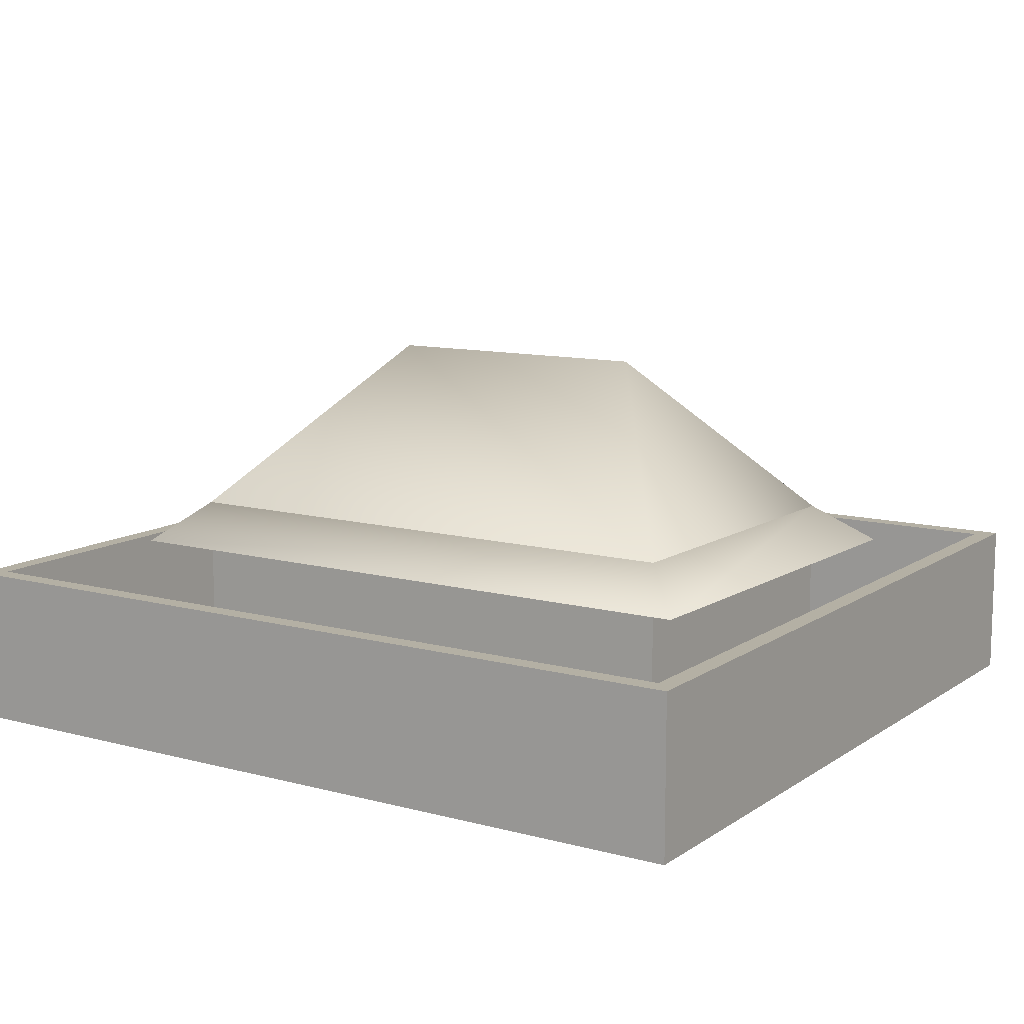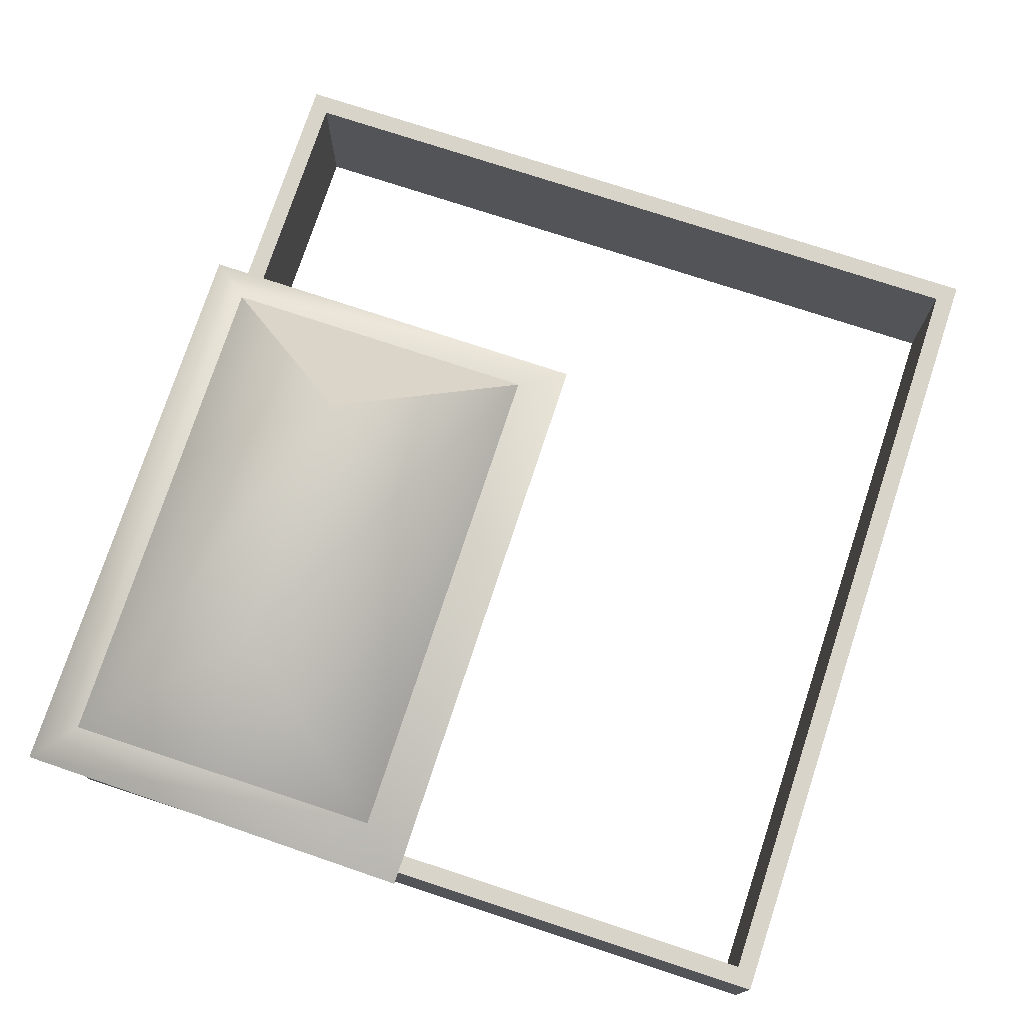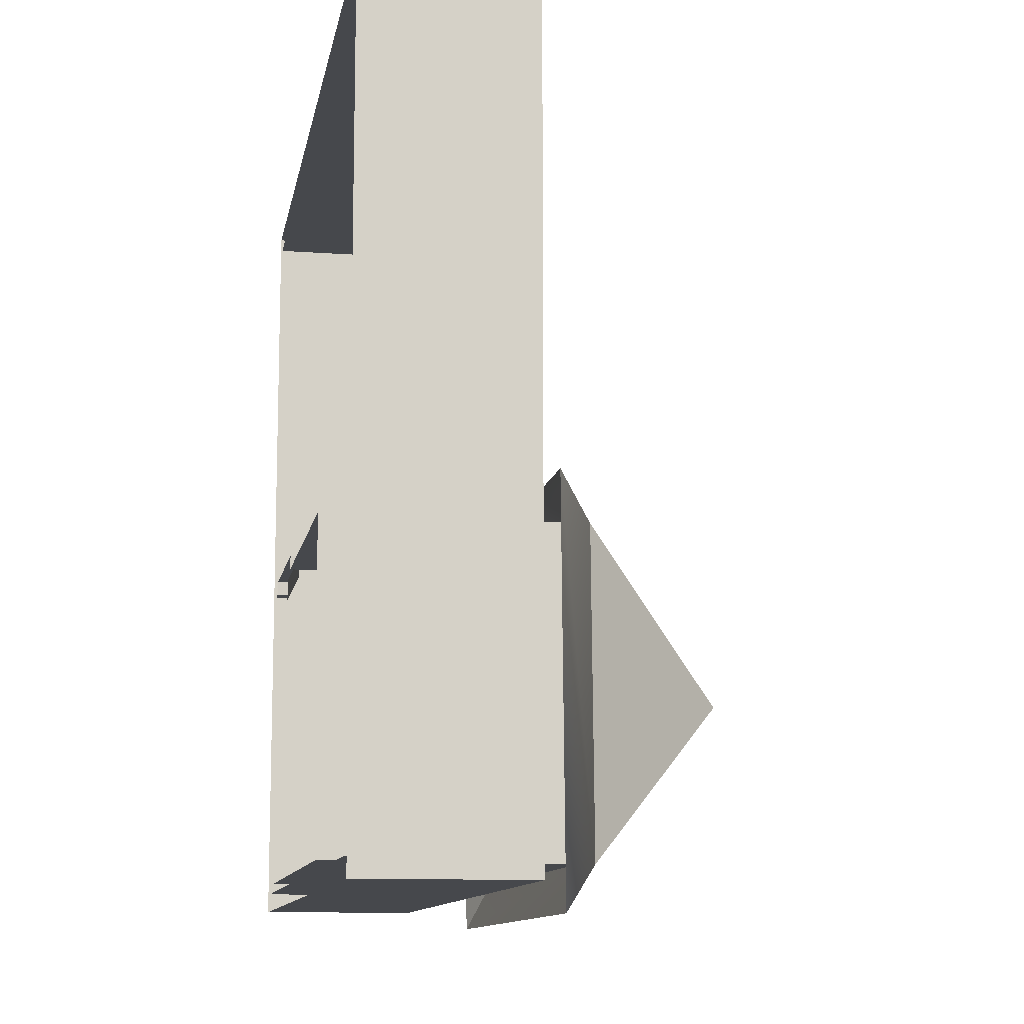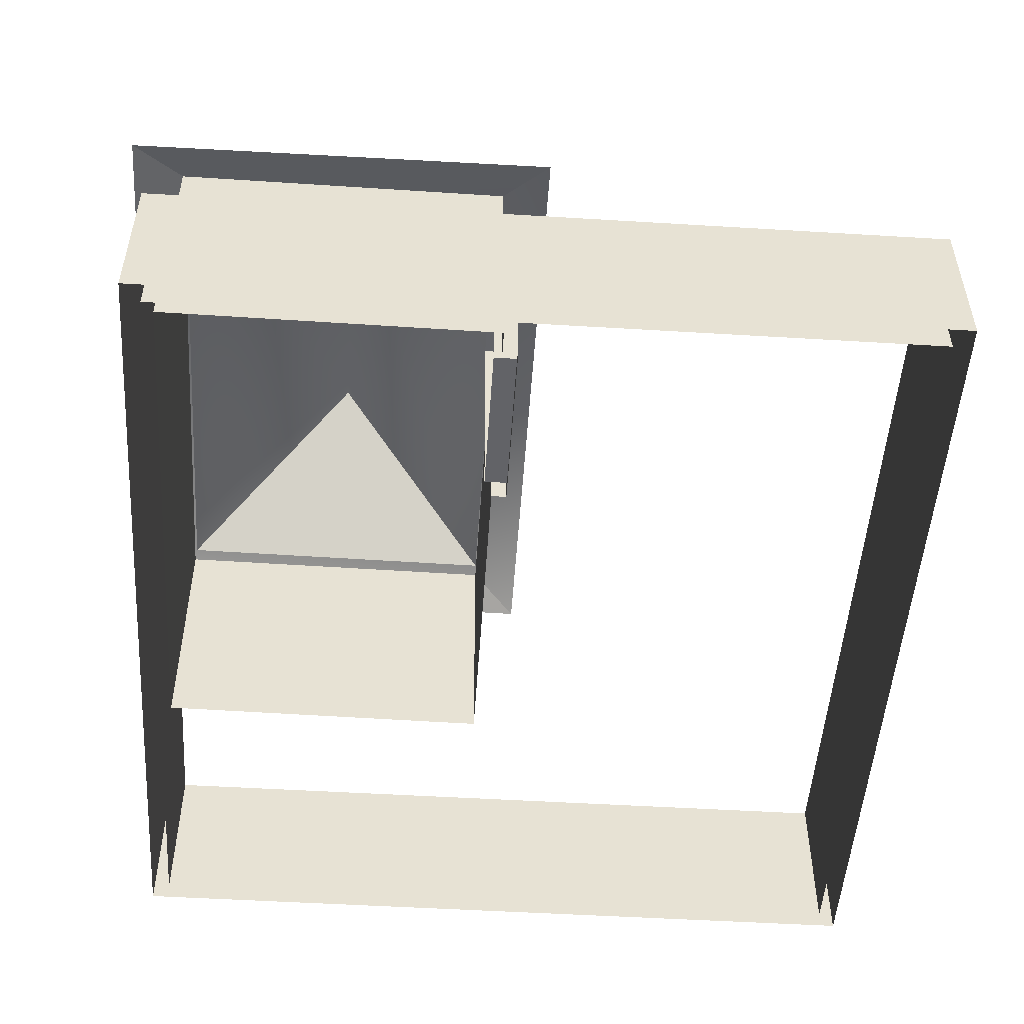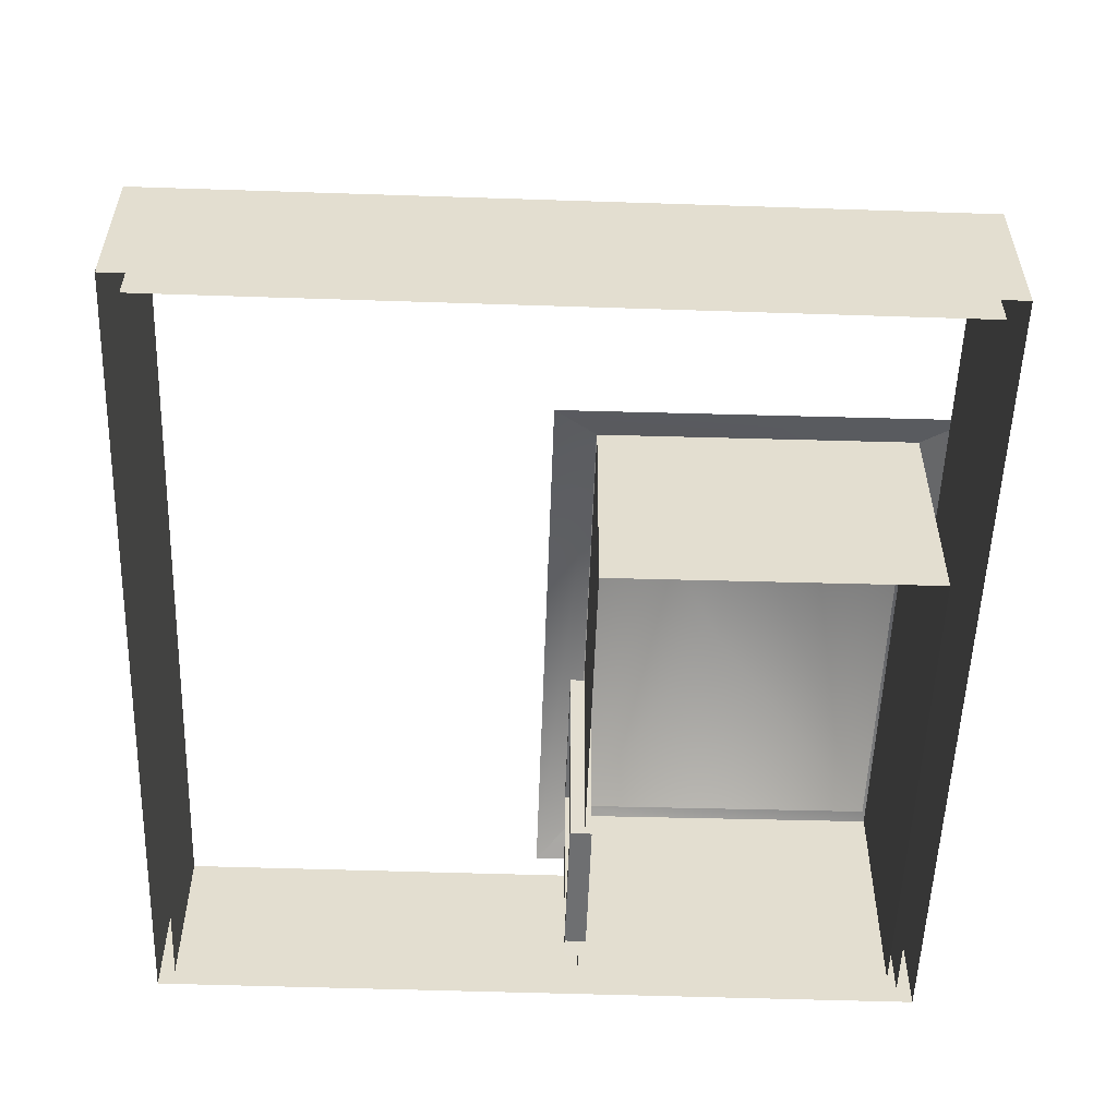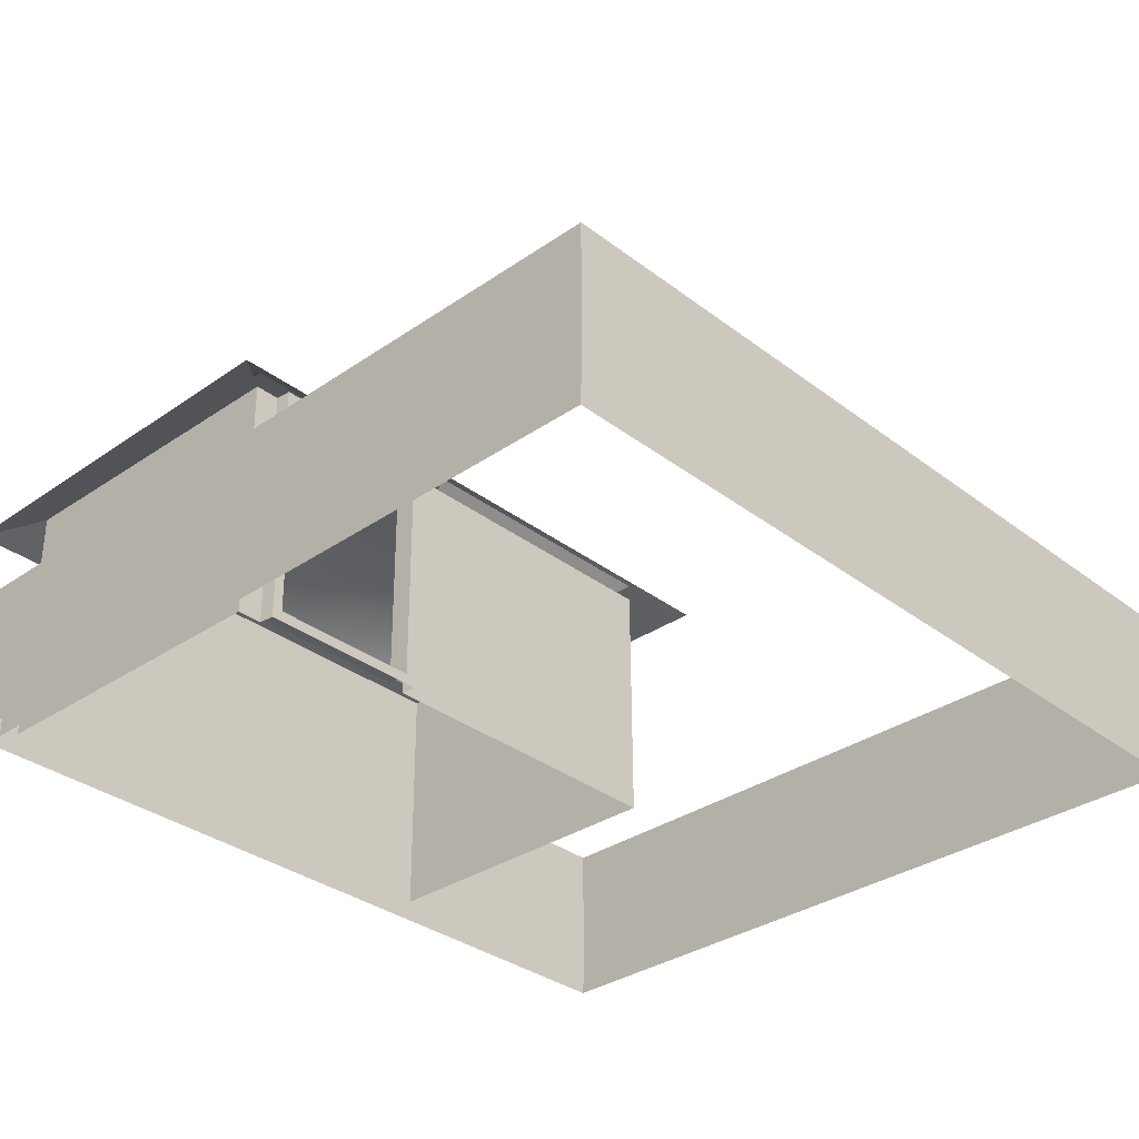
<metadata>
{"format":"obj","ext":"obj","renderer":"f3d","projection":"perspective","resolution":1024,"background":"white","views":[{"elev":11.4,"azim":-147.0,"up":"+Y"},{"elev":75.5,"azim":-71.8,"up":"+Y"},{"elev":-11.3,"azim":80.1,"up":"+Z"},{"elev":-51.0,"azim":-93.8,"up":"+Y"},{"elev":-54.6,"azim":88.0,"up":"+Y"},{"elev":-33.0,"azim":-46.4,"up":"+Y"}]}
</metadata>
<code>
o Cube.006
v 0.1338 2.987 -1.623
v 1.134 1.798 -0.3772
v 1.134 1.821 -2.903
v -1.851 2.997 -1.624
v -2.824 1.821 -2.903
v -2.824 1.798 -0.3772
v -2.824 1.69 -2.903
v 1.134 1.69 -2.903
v 1.135 -0.22 -2.891
v -2.824 -0.22 -2.891
v -2.635 1.667 -0.3764
v -2.824 1.667 -0.3764
v -2.824 -0.2427 -0.3647
v -2.634 -0.2427 -0.3647
v -2.824 1.667 -0.3764
v -2.824 -0.2427 -0.3647
v 1.134 1.667 -0.3764
v 1.135 -0.2427 -0.3647
v -3.163 1.541 -3.265
v 1.446 1.541 -3.265
v -3.2 1.512 -0.03151
v 1.444 1.512 -0.03148
v 1.134 1.667 -0.3764
v 1.135 -0.2427 -0.3647
v -2.626 -0.2427 -0.3647
v -1.316 1.667 -0.3764
v -1.307 1.667 -0.3764
v -2.626 1.667 -0.3764
v -1.315 -0.2427 -0.3647
v -1.306 -0.2427 -0.3647
v -2.626 -0.2423 -0.2494
v -2.626 1.668 -0.2611
v -2.547 1.588 -0.2606
v -2.547 -0.1632 -0.2499
v -2.547 -0.1643 -0.4232
v -2.547 1.587 -0.4339
v -1.307 1.668 -0.2611
v -1.306 -0.2423 -0.2494
v -1.385 -0.1632 -0.2499
v -1.386 1.588 -0.2606
v -1.386 1.587 -0.4339
v -1.385 -0.1643 -0.4232
v -2.918 -0.241 2.898
v -2.918 -0.241 -2.977
v -2.918 1 -2.977
v -2.918 1 2.898
v 3.339 -0.241 -2.977
v 3.339 -0.241 2.898
v 3.339 1 2.898
v 3.339 1 -2.977
v 3.488 -0.2426 3.046
v 3.488 0.8273 3.046
v -3.066 0.8273 3.046
v -3.066 -0.2426 3.046
v 3.488 -0.2426 -3.126
v 3.488 0.8273 -3.126
v -3.066 -0.2426 -3.126
v -3.066 0.8273 -3.126
v -3.066 1 3.046
v -3.066 1 -3.126
v 3.488 1 -3.126
v 3.488 1 3.046
f 1 2 3
f 4 5 6
f 5 4 1 3
f 2 1 4 6
f 7 8 9 10
f 11 12 13 14
f 15 7 10 16
f 8 17 18 9
f 8 7 19 20
f 7 15 21 19
f 17 8 20 22
f 23 24 18 17
f 14 13 16 25
f 13 12 15 16
f 26 23 17 27
f 12 11 28 15
f 11 26 27 28
f 24 29 30 18
f 29 14 25 30
f 23 26 29 24
f 11 14 31 32
f 33 34 35 36
f 29 26 37 38
f 39 34 31 38
f 33 40 37 32
f 40 39 38 37
f 34 33 32 31
f 40 33 36 41
f 39 40 41 42
f 34 39 42 35
f 43 44 45 46
f 47 48 49 50
f 48 43 46 49
f 51 52 53 54
f 55 56 52 51
f 57 58 56 55
f 54 53 58 57
f 45 44 47 50
f 53 59 60 58
f 58 60 61 56
f 56 61 62 52
f 52 62 59 53
f 46 45 60 59
f 50 49 62 61
f 49 46 59 62
f 61 60 45 50
f 2 6 21 22
f 3 2 22 20
f 5 3 20 19
f 6 5 19 21

</code>
